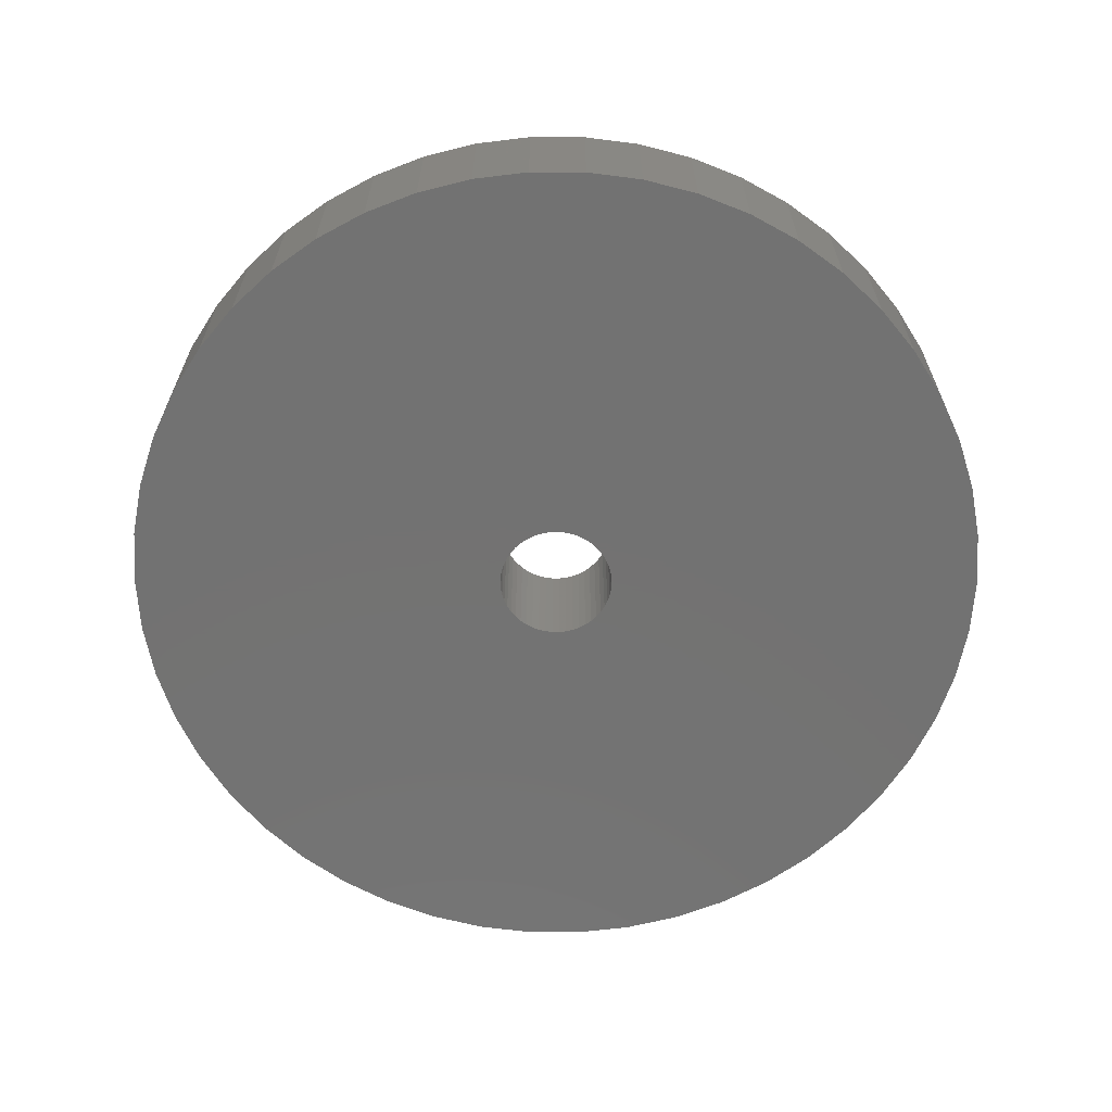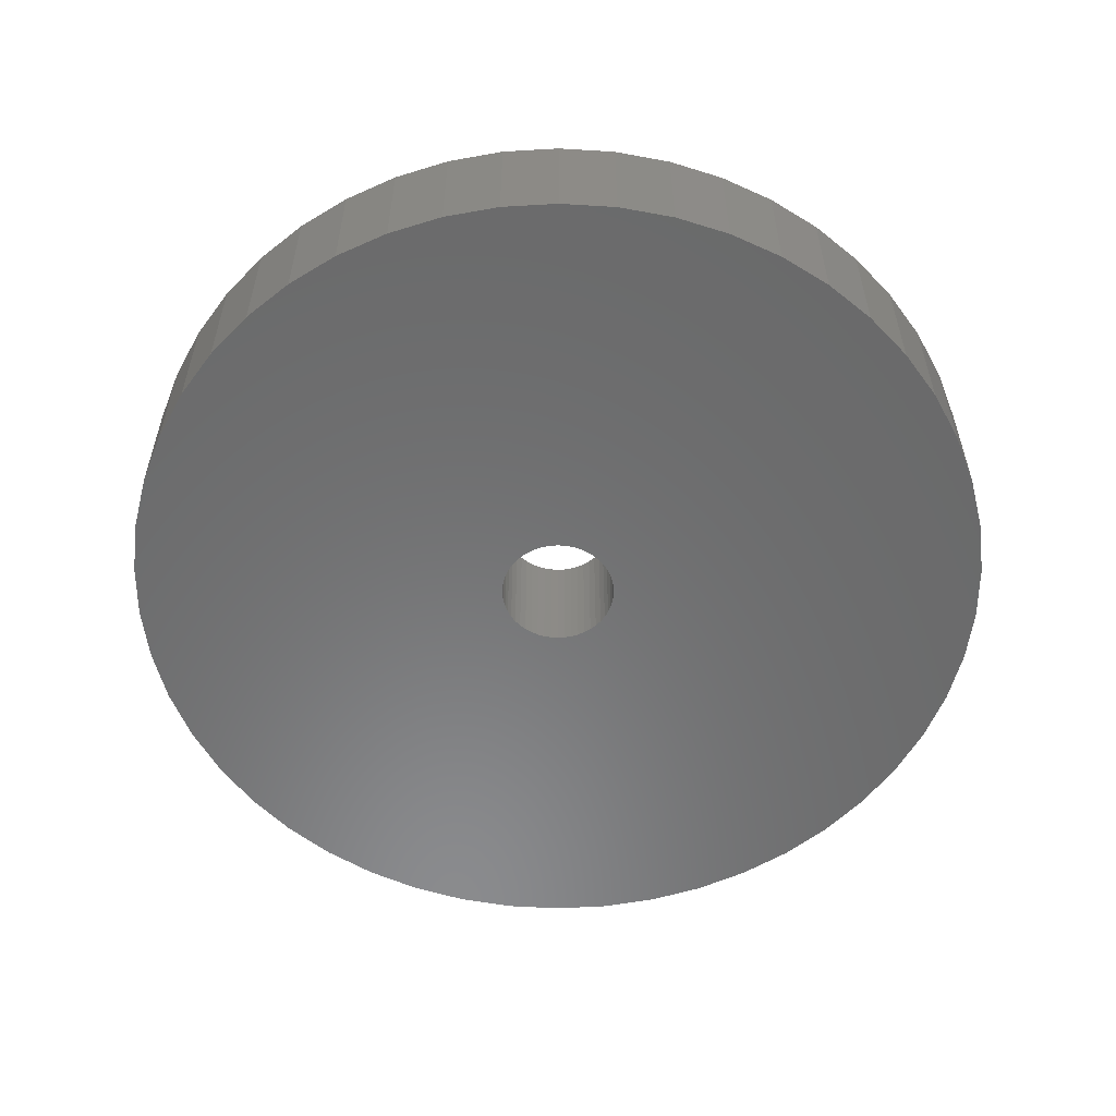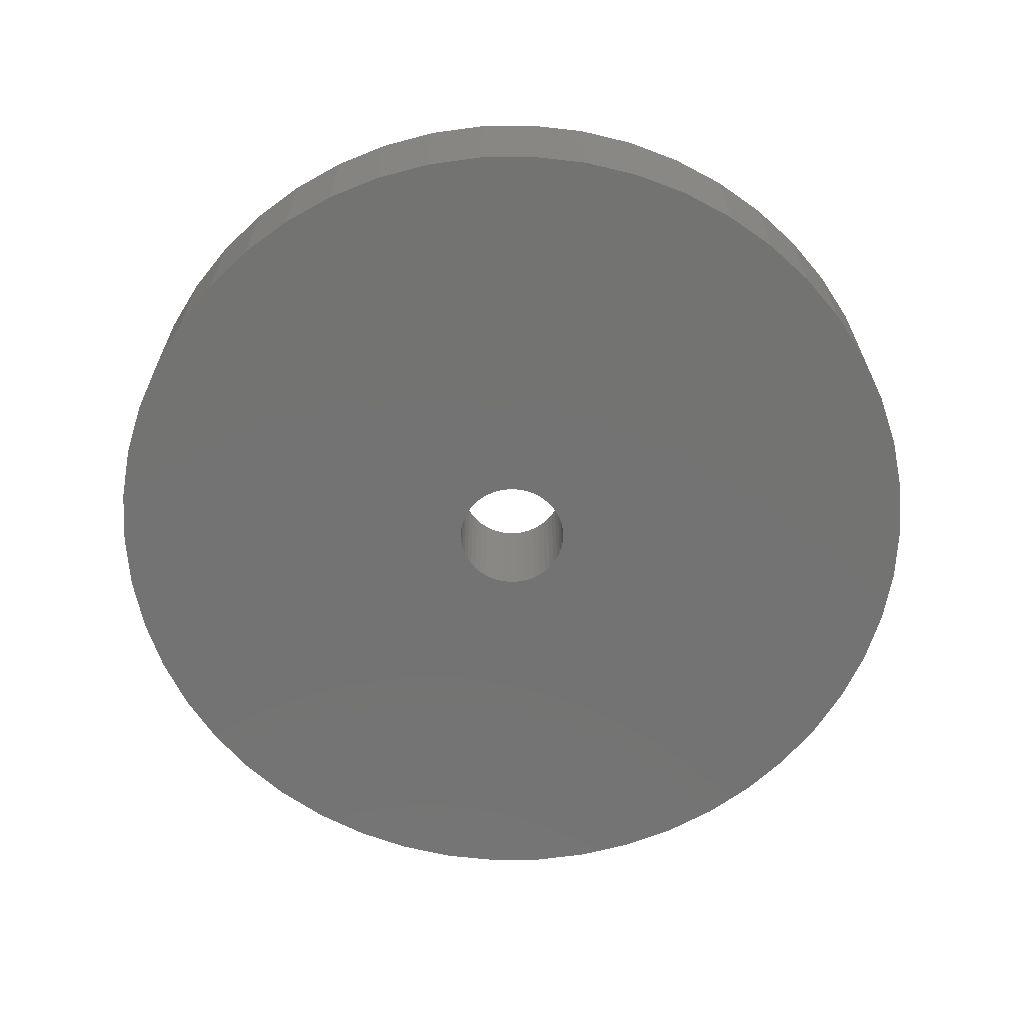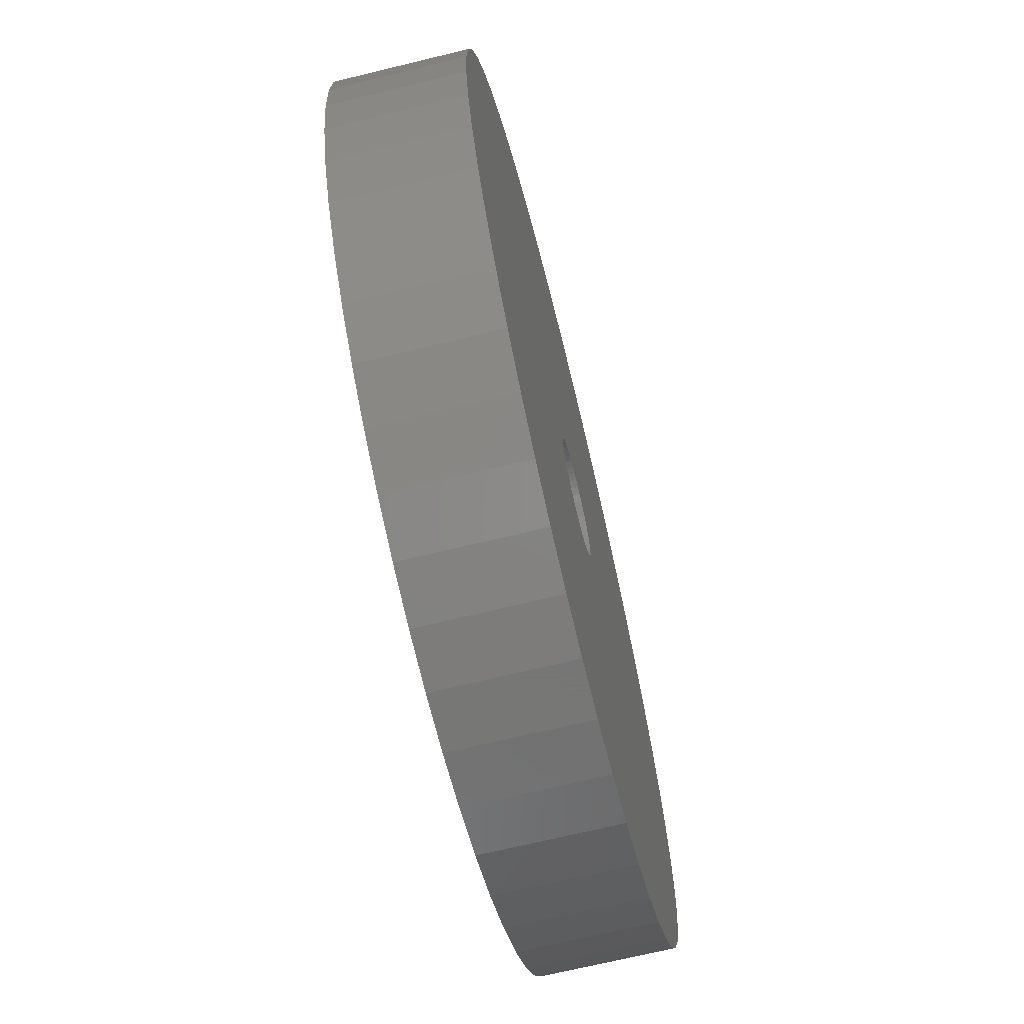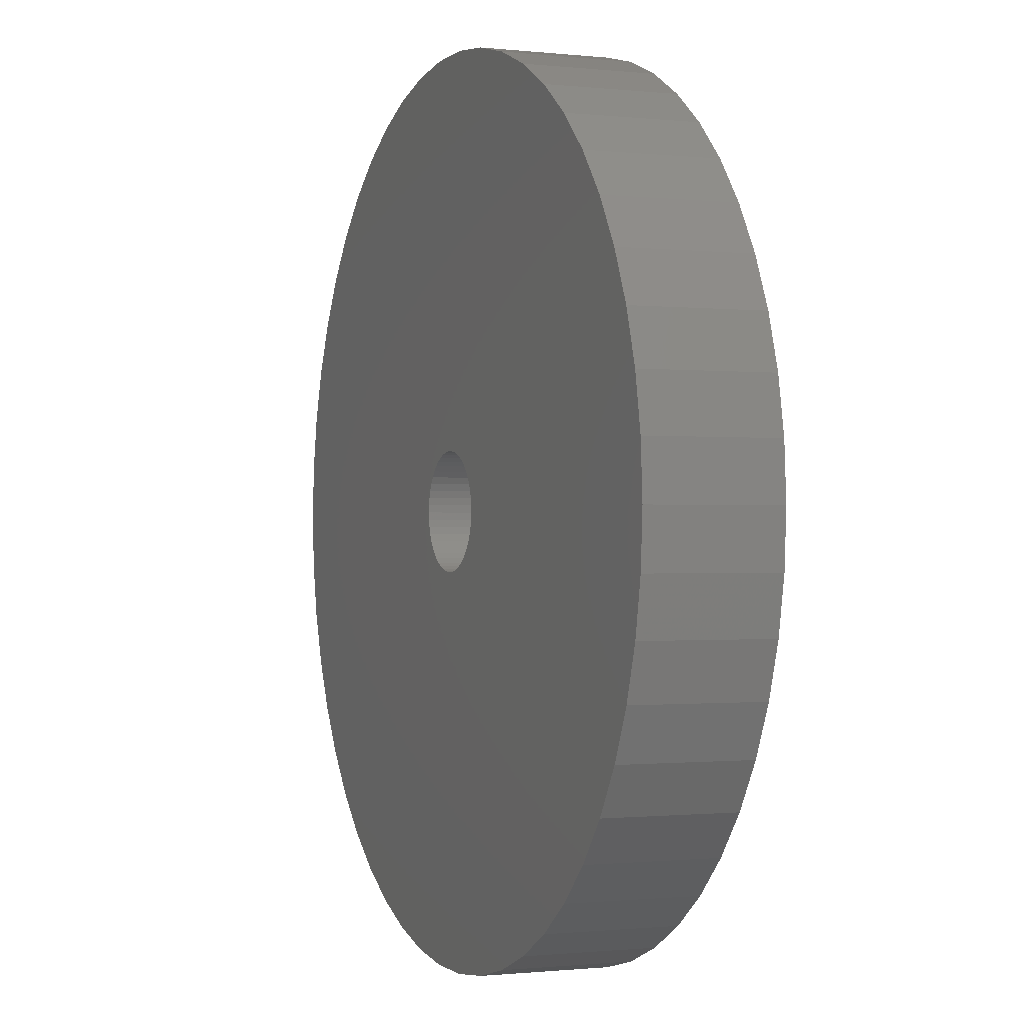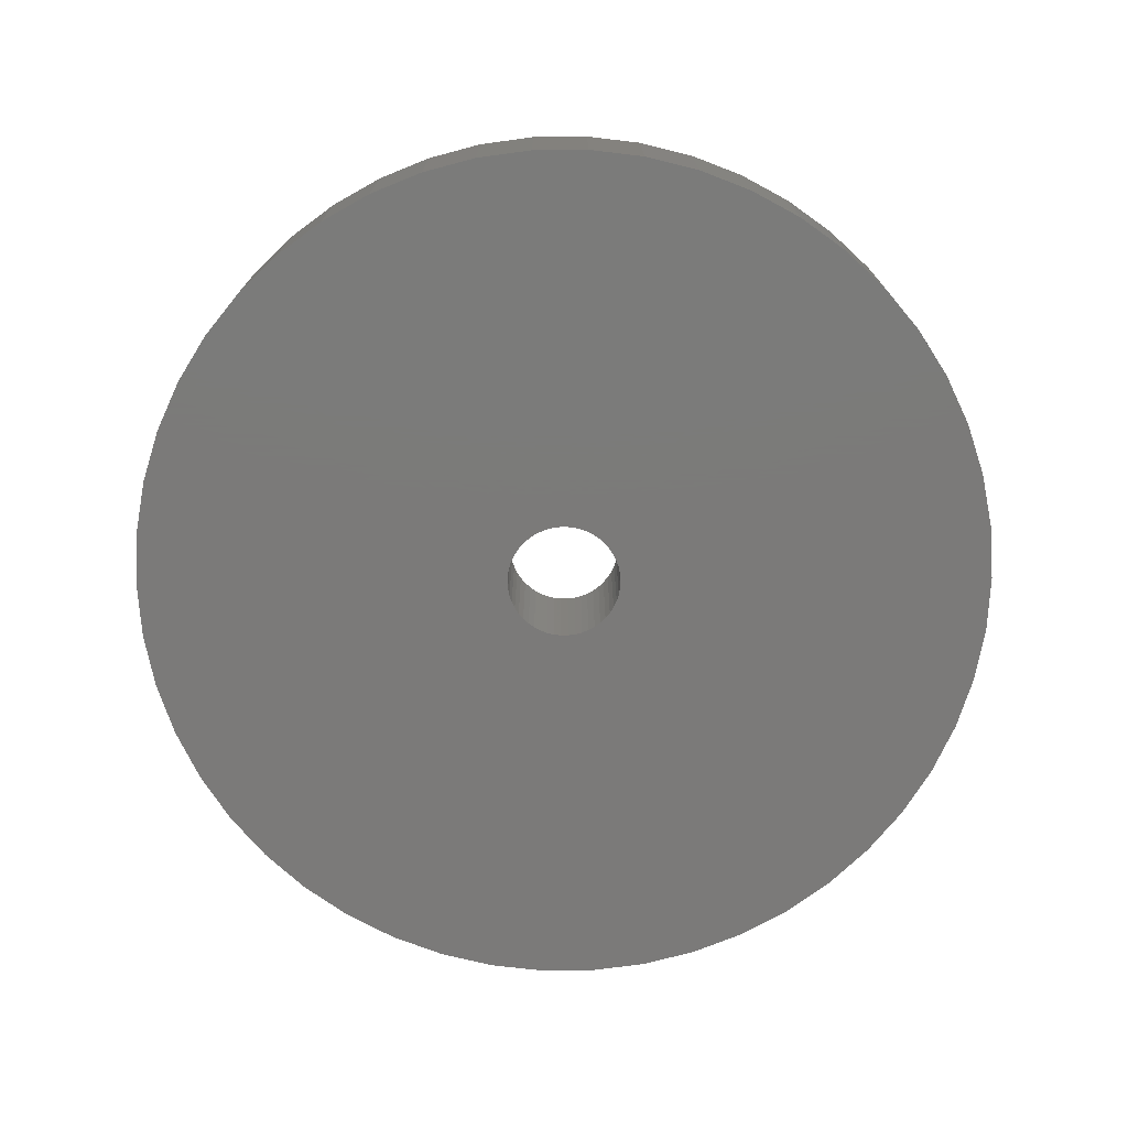
<metadata>
{"format":"stl","ext":"stl","renderer":"f3d","projection":"perspective","resolution":1024,"background":"white","views":[{"elev":-64.6,"azim":-29.0,"up":"+Z"},{"elev":-56.6,"azim":176.3,"up":"+Z"},{"elev":-65.1,"azim":-136.1,"up":"+Z"},{"elev":-69.1,"azim":-76.3,"up":"+Y"},{"elev":-0.8,"azim":68.1,"up":"+Y"},{"elev":-73.8,"azim":-114.7,"up":"+Z"}]}
</metadata>
<code>
# stl→obj: 200 verts, 400 faces
v 17 0 2.5
v 16.87 2.131 -2.5
v 16.87 2.131 2.5
v 17 0 -2.5
v -17 0 -2.5
v -16.87 2.131 2.5
v -16.87 2.131 -2.5
v -17 0 2.5
v 1.067 16.97 -2.5
v -1.067 16.97 2.5
v 1.067 16.97 2.5
v -1.067 16.97 -2.5
v -1.067 -16.97 -2.5
v 1.067 -16.97 2.5
v -1.067 -16.97 2.5
v 1.067 -16.97 -2.5
v 12.39 11.64 -2.5
v 10.84 13.1 2.5
v 12.39 11.64 2.5
v 10.84 13.1 -2.5
v -10.84 13.1 -2.5
v -12.39 11.64 2.5
v -10.84 13.1 2.5
v -12.39 11.64 -2.5
v -5.253 16.17 -2.5
v -7.238 15.38 2.5
v -5.253 16.17 2.5
v -7.238 15.38 -2.5
v 15.81 6.258 2.5
v 14.9 8.19 -2.5
v 14.9 8.19 2.5
v 15.81 6.258 -2.5
v 7.238 15.38 -2.5
v 5.253 16.17 2.5
v 7.238 15.38 2.5
v 5.253 16.17 -2.5
v 3.185 16.7 2.5
v 3.185 16.7 -2.5
v 9.109 14.35 -2.5
v 9.109 14.35 2.5
v -15.81 6.258 -2.5
v -14.9 8.19 2.5
v -14.9 8.19 -2.5
v -15.81 6.258 2.5
v 2.25 0 2.5
v 2.232 0.282 2.5
v 16.47 4.228 2.5
v 16.87 -2.131 2.5
v 2.179 0.5596 2.5
v 2.232 -0.282 2.5
v 2.092 0.8283 2.5
v 16.47 -4.228 2.5
v 1.972 1.084 2.5
v 13.75 9.992 2.5
v 2.179 -0.5596 2.5
v 1.82 1.323 2.5
v 15.81 -6.258 2.5
v 1.64 1.54 2.5
v 2.092 -0.8283 2.5
v 1.434 1.734 2.5
v 14.9 -8.19 2.5
v 1.206 1.9 2.5
v 1.972 -1.084 2.5
v 0.958 2.036 2.5
v 13.75 -9.992 2.5
v 0.6953 2.14 2.5
v 1.82 -1.323 2.5
v 12.39 -11.64 2.5
v 0.4216 2.21 2.5
v 0.1413 2.246 2.5
v -0.1413 2.246 2.5
v -0.4216 2.21 2.5
v -3.185 16.7 2.5
v -0.6953 2.14 2.5
v -0.958 2.036 2.5
v -1.206 1.9 2.5
v -9.109 14.35 2.5
v -1.434 1.734 2.5
v -1.64 1.54 2.5
v -1.82 1.323 2.5
v 1.64 -1.54 2.5
v 10.84 -13.1 2.5
v 1.434 -1.734 2.5
v 9.109 -14.35 2.5
v 1.206 -1.9 2.5
v 7.238 -15.38 2.5
v 0.958 -2.036 2.5
v 5.253 -16.17 2.5
v 0.6953 -2.14 2.5
v 3.185 -16.7 2.5
v 0.4216 -2.21 2.5
v 0.1413 -2.246 2.5
v -0.1413 -2.246 2.5
v -0.4216 -2.21 2.5
v -3.185 -16.7 2.5
v -0.6953 -2.14 2.5
v -5.253 -16.17 2.5
v -0.958 -2.036 2.5
v -7.238 -15.38 2.5
v -1.206 -1.9 2.5
v -9.109 -14.35 2.5
v -1.434 -1.734 2.5
v -10.84 -13.1 2.5
v -1.64 -1.54 2.5
v -12.39 -11.64 2.5
v -1.82 -1.323 2.5
v -13.75 -9.992 2.5
v -1.972 -1.084 2.5
v -14.9 -8.19 2.5
v -2.092 -0.8283 2.5
v -15.81 -6.258 2.5
v -2.179 -0.5596 2.5
v -16.47 -4.228 2.5
v -2.232 -0.282 2.5
v -16.87 -2.131 2.5
v -2.25 0 2.5
v -13.75 9.992 2.5
v -1.972 1.084 2.5
v -2.092 0.8283 2.5
v -2.179 0.5596 2.5
v -16.47 4.228 2.5
v -2.232 0.282 2.5
v -3.185 16.7 -2.5
v 16.87 -2.131 -2.5
v 16.47 -4.228 -2.5
v 2.25 0 -2.5
v 2.232 -0.282 -2.5
v 2.179 -0.5596 -2.5
v 15.81 -6.258 -2.5
v 2.232 0.282 -2.5
v 2.092 -0.8283 -2.5
v 14.9 -8.19 -2.5
v 16.47 4.228 -2.5
v 1.972 -1.084 -2.5
v 13.75 -9.992 -2.5
v 2.179 0.5596 -2.5
v 1.82 -1.323 -2.5
v 12.39 -11.64 -2.5
v 1.64 -1.54 -2.5
v 10.84 -13.1 -2.5
v 2.092 0.8283 -2.5
v 1.434 -1.734 -2.5
v 9.109 -14.35 -2.5
v 1.206 -1.9 -2.5
v 7.238 -15.38 -2.5
v 1.972 1.084 -2.5
v 0.958 -2.036 -2.5
v 5.253 -16.17 -2.5
v 13.75 9.992 -2.5
v 0.6953 -2.14 -2.5
v 3.185 -16.7 -2.5
v 1.82 1.323 -2.5
v 0.4216 -2.21 -2.5
v 0.1413 -2.246 -2.5
v -0.1413 -2.246 -2.5
v -0.4216 -2.21 -2.5
v -3.185 -16.7 -2.5
v -0.6953 -2.14 -2.5
v -5.253 -16.17 -2.5
v -0.958 -2.036 -2.5
v -7.238 -15.38 -2.5
v -1.206 -1.9 -2.5
v -9.109 -14.35 -2.5
v -1.434 -1.734 -2.5
v -10.84 -13.1 -2.5
v -1.64 -1.54 -2.5
v -12.39 -11.64 -2.5
v -1.82 -1.323 -2.5
v 1.64 1.54 -2.5
v 1.434 1.734 -2.5
v 1.206 1.9 -2.5
v 0.958 2.036 -2.5
v 0.6953 2.14 -2.5
v 0.4216 2.21 -2.5
v 0.1413 2.246 -2.5
v -0.1413 2.246 -2.5
v -0.4216 2.21 -2.5
v -0.6953 2.14 -2.5
v -0.958 2.036 -2.5
v -1.206 1.9 -2.5
v -9.109 14.35 -2.5
v -1.434 1.734 -2.5
v -1.64 1.54 -2.5
v -1.82 1.323 -2.5
v -13.75 9.992 -2.5
v -1.972 1.084 -2.5
v -2.092 0.8283 -2.5
v -2.179 0.5596 -2.5
v -16.47 4.228 -2.5
v -2.232 0.282 -2.5
v -2.25 0 -2.5
v -13.75 -9.992 -2.5
v -1.972 -1.084 -2.5
v -14.9 -8.19 -2.5
v -2.092 -0.8283 -2.5
v -15.81 -6.258 -2.5
v -2.179 -0.5596 -2.5
v -16.47 -4.228 -2.5
v -2.232 -0.282 -2.5
v -16.87 -2.131 -2.5
f 1 2 3
f 2 1 4
f 5 6 7
f 6 5 8
f 9 10 11
f 10 9 12
f 13 14 15
f 14 13 16
f 17 18 19
f 18 17 20
f 21 22 23
f 22 21 24
f 25 26 27
f 26 25 28
f 29 30 31
f 30 29 32
f 33 34 35
f 34 33 36
f 36 37 34
f 37 36 38
f 39 35 40
f 35 39 33
f 41 42 43
f 42 41 44
f 45 1 3
f 46 3 47
f 1 45 48
f 49 47 29
f 50 48 45
f 51 29 31
f 48 50 52
f 53 31 54
f 55 52 50
f 56 54 19
f 52 55 57
f 58 19 18
f 59 57 55
f 60 18 40
f 57 59 61
f 62 40 35
f 63 61 59
f 64 35 34
f 61 63 65
f 66 34 37
f 67 65 63
f 65 67 68
f 3 46 45
f 47 49 46
f 29 51 49
f 31 53 51
f 54 56 53
f 19 58 56
f 18 60 58
f 40 62 60
f 69 37 11
f 35 64 62
f 34 66 64
f 37 69 66
f 11 70 69
f 11 71 70
f 10 71 11
f 71 10 72
f 73 72 10
f 72 73 74
f 27 74 73
f 74 27 75
f 26 75 27
f 75 26 76
f 77 76 26
f 76 77 78
f 23 78 77
f 78 23 79
f 79 22 80
f 22 79 23
f 81 68 67
f 68 81 82
f 83 82 81
f 82 83 84
f 85 84 83
f 84 85 86
f 87 86 85
f 86 87 88
f 89 88 87
f 88 89 90
f 91 90 89
f 90 91 14
f 92 14 91
f 93 14 92
f 15 93 94
f 95 94 96
f 97 96 98
f 93 15 14
f 99 98 100
f 101 100 102
f 103 102 104
f 105 104 106
f 107 106 108
f 109 108 110
f 111 110 112
f 113 112 114
f 94 95 15
f 115 114 116
f 117 80 22
f 80 117 118
f 96 97 95
f 42 118 117
f 98 99 97
f 118 42 119
f 100 101 99
f 44 119 42
f 102 103 101
f 119 44 120
f 104 105 103
f 121 120 44
f 106 107 105
f 120 121 122
f 108 109 107
f 6 122 121
f 110 111 109
f 122 6 116
f 112 113 111
f 8 116 6
f 114 115 113
f 116 8 115
f 12 73 10
f 73 12 123
f 52 124 48
f 124 52 125
f 126 4 124
f 127 124 125
f 4 126 2
f 128 125 129
f 130 2 126
f 131 129 132
f 2 130 133
f 134 132 135
f 136 133 130
f 137 135 138
f 133 136 32
f 139 138 140
f 141 32 136
f 142 140 143
f 32 141 30
f 144 143 145
f 146 30 141
f 147 145 148
f 30 146 149
f 150 148 151
f 152 149 146
f 149 152 17
f 124 127 126
f 125 128 127
f 129 131 128
f 132 134 131
f 135 137 134
f 138 139 137
f 140 142 139
f 143 144 142
f 153 151 16
f 145 147 144
f 148 150 147
f 151 153 150
f 16 154 153
f 16 155 154
f 13 155 16
f 155 13 156
f 157 156 13
f 156 157 158
f 159 158 157
f 158 159 160
f 161 160 159
f 160 161 162
f 163 162 161
f 162 163 164
f 165 164 163
f 164 165 166
f 166 167 168
f 167 166 165
f 169 17 152
f 17 169 20
f 170 20 169
f 20 170 39
f 171 39 170
f 39 171 33
f 172 33 171
f 33 172 36
f 173 36 172
f 36 173 38
f 174 38 173
f 38 174 9
f 175 9 174
f 176 9 175
f 12 176 177
f 123 177 178
f 25 178 179
f 176 12 9
f 28 179 180
f 181 180 182
f 21 182 183
f 24 183 184
f 185 184 186
f 43 186 187
f 41 187 188
f 189 188 190
f 177 123 12
f 7 190 191
f 192 168 167
f 168 192 193
f 178 25 123
f 194 193 192
f 179 28 25
f 193 194 195
f 180 181 28
f 196 195 194
f 182 21 181
f 195 196 197
f 183 24 21
f 198 197 196
f 184 185 24
f 197 198 199
f 186 43 185
f 200 199 198
f 187 41 43
f 199 200 191
f 188 189 41
f 5 191 200
f 190 7 189
f 191 5 7
f 16 90 14
f 90 16 151
f 47 32 29
f 32 47 133
f 3 133 47
f 133 3 2
f 54 17 19
f 17 54 149
f 31 149 54
f 149 31 30
f 38 11 37
f 11 38 9
f 20 40 18
f 40 20 39
f 43 117 185
f 117 43 42
f 185 22 24
f 22 185 117
f 189 44 41
f 44 189 121
f 7 121 189
f 121 7 6
f 28 77 26
f 77 28 181
f 181 23 77
f 23 181 21
f 123 27 73
f 27 123 25
f 48 4 1
f 4 48 124
f 61 129 57
f 129 61 132
f 167 103 105
f 103 167 165
f 194 111 196
f 111 194 109
f 192 109 194
f 109 192 107
f 145 84 86
f 84 145 143
f 57 125 52
f 125 57 129
f 167 107 192
f 107 167 105
f 198 115 200
f 115 198 113
f 200 8 5
f 8 200 115
f 196 113 198
f 113 196 111
f 140 68 82
f 68 140 138
f 148 86 88
f 86 148 145
f 151 88 90
f 88 151 148
f 65 132 61
f 132 65 135
f 68 135 65
f 135 68 138
f 157 15 95
f 15 157 13
f 159 95 97
f 95 159 157
f 161 97 99
f 97 161 159
f 165 101 103
f 101 165 163
f 163 99 101
f 99 163 161
f 143 82 84
f 82 143 140
f 126 46 130
f 46 126 45
f 116 190 122
f 190 116 191
f 176 70 71
f 70 176 175
f 154 93 92
f 93 154 155
f 170 58 60
f 58 170 169
f 183 78 79
f 78 183 182
f 179 74 75
f 74 179 178
f 131 55 128
f 55 131 59
f 141 53 146
f 53 141 51
f 130 49 136
f 49 130 46
f 173 64 66
f 64 173 172
f 174 66 69
f 66 174 173
f 171 60 62
f 60 171 170
f 119 186 118
f 186 119 187
f 80 183 79
f 183 80 184
f 120 187 119
f 187 120 188
f 180 75 76
f 75 180 179
f 177 71 72
f 71 177 176
f 153 92 91
f 92 153 154
f 136 51 141
f 51 136 49
f 152 58 169
f 58 152 56
f 146 56 152
f 56 146 53
f 175 69 70
f 69 175 174
f 172 62 64
f 62 172 171
f 118 184 80
f 184 118 186
f 122 188 120
f 188 122 190
f 182 76 78
f 76 182 180
f 178 72 74
f 72 178 177
f 137 63 134
f 63 137 67
f 128 50 127
f 50 128 55
f 164 104 102
f 104 164 166
f 108 195 110
f 195 108 193
f 104 168 106
f 168 104 166
f 142 85 83
f 85 142 144
f 134 59 131
f 59 134 63
f 127 45 126
f 45 127 50
f 158 98 96
f 98 158 160
f 110 197 112
f 197 110 195
f 139 67 137
f 67 139 81
f 144 87 85
f 87 144 147
f 147 89 87
f 89 147 150
f 150 91 89
f 91 150 153
f 160 100 98
f 100 160 162
f 162 102 100
f 102 162 164
f 106 193 108
f 193 106 168
f 112 199 114
f 199 112 197
f 114 191 116
f 191 114 199
f 139 83 81
f 83 139 142
f 156 96 94
f 96 156 158
f 155 94 93
f 94 155 156

</code>
